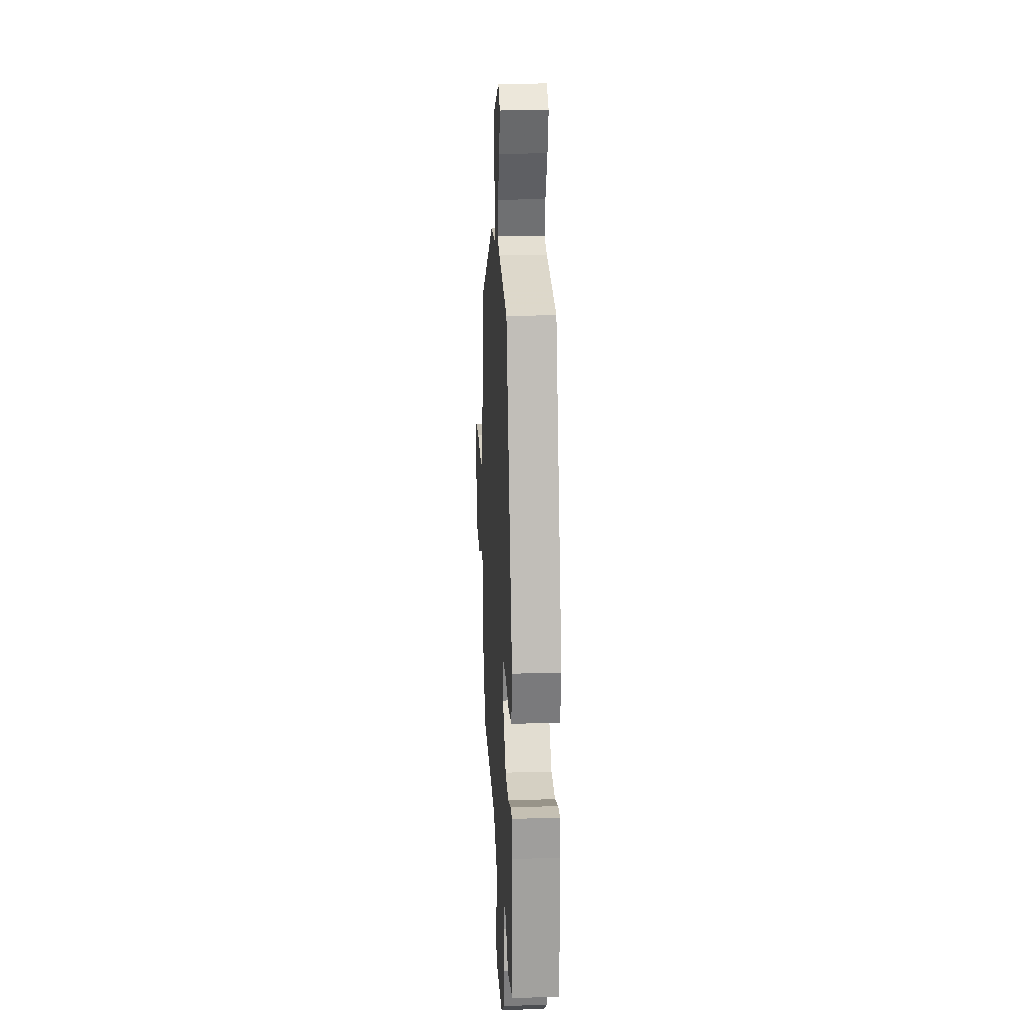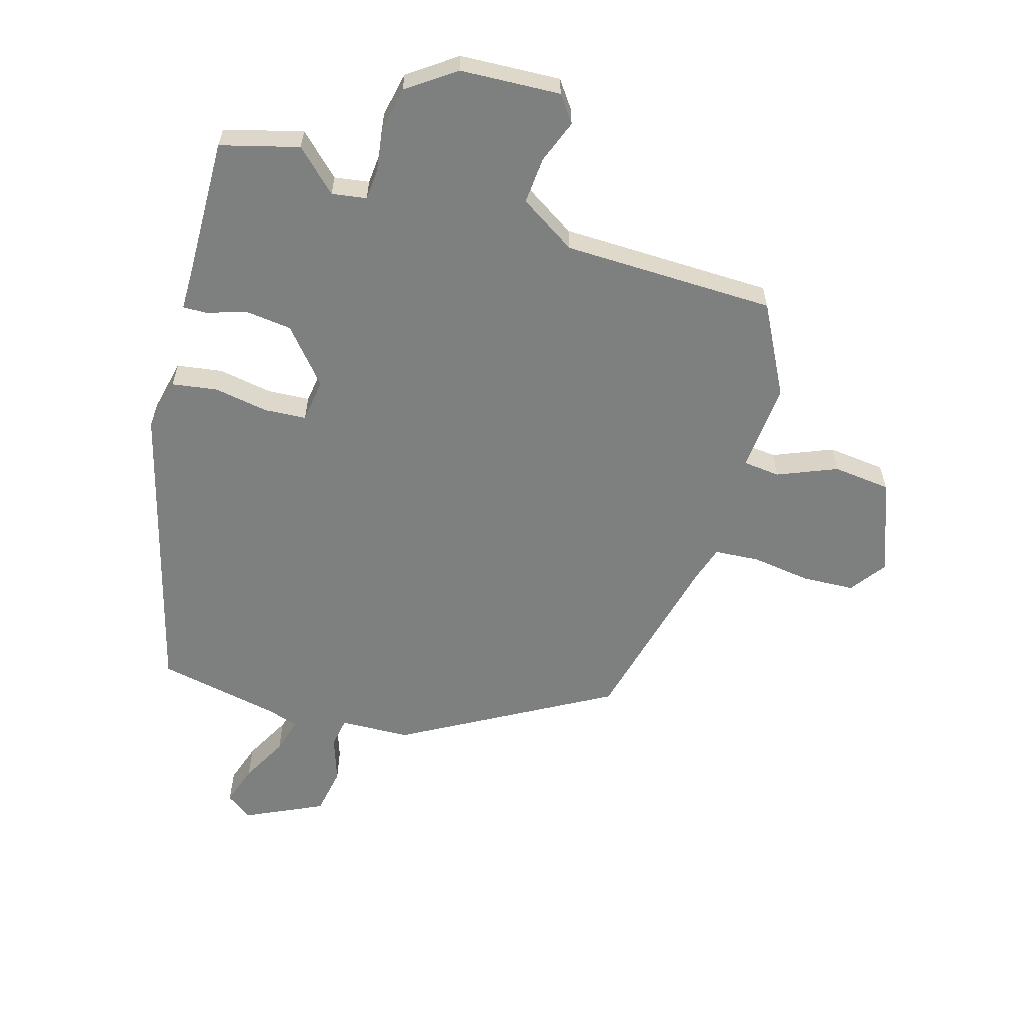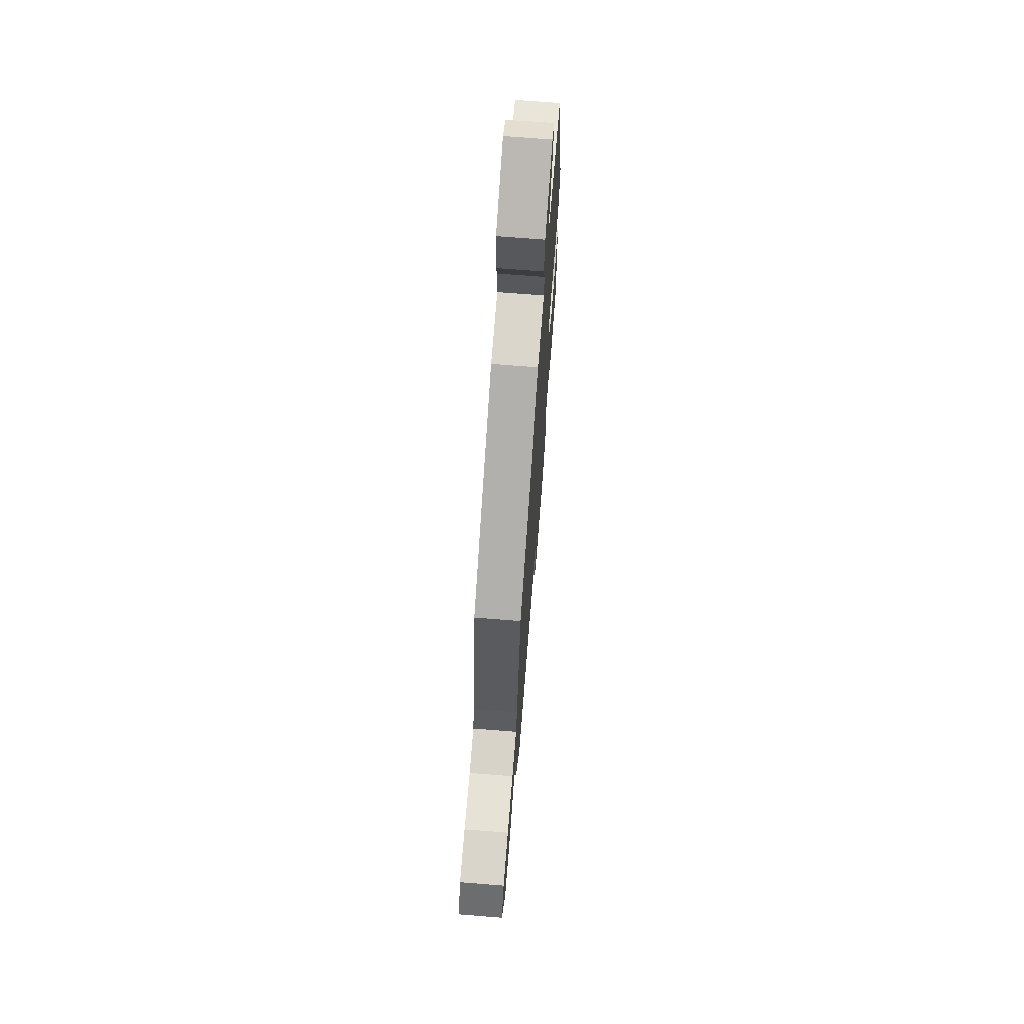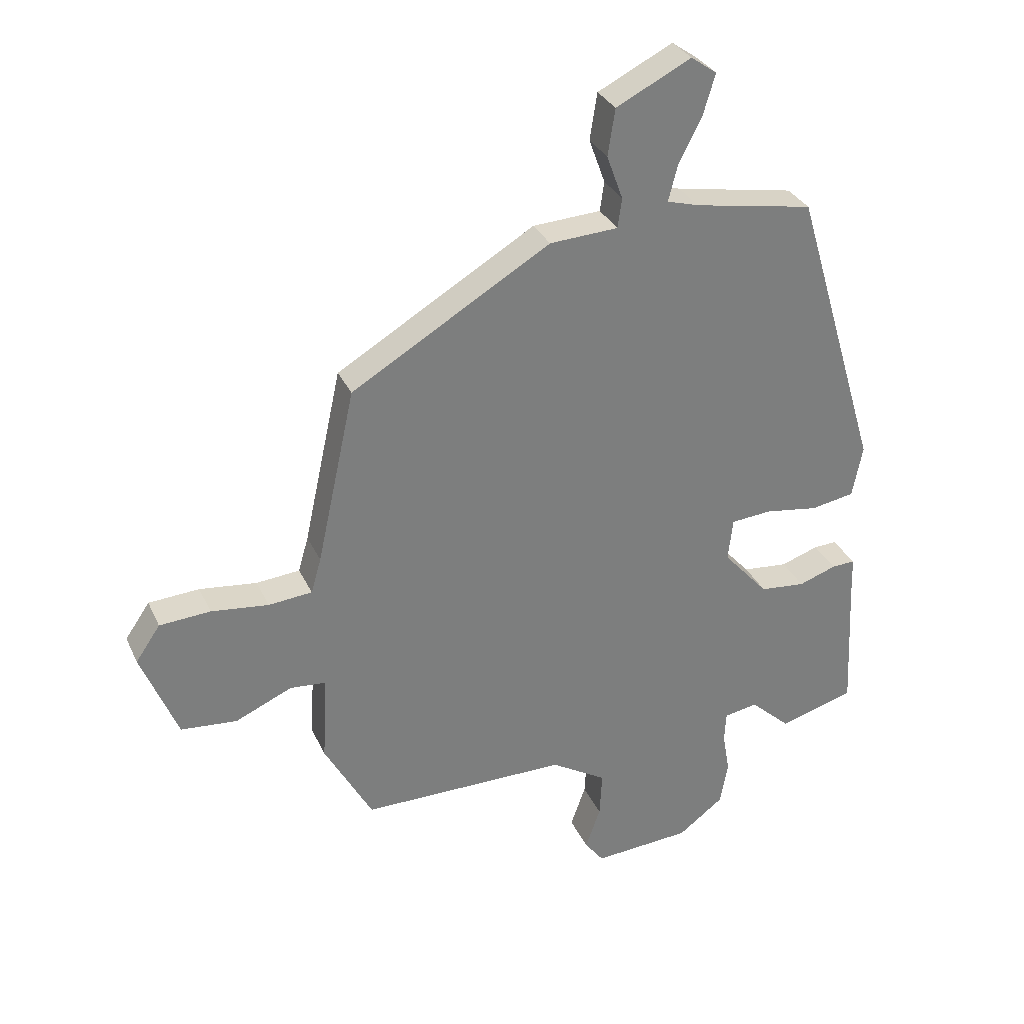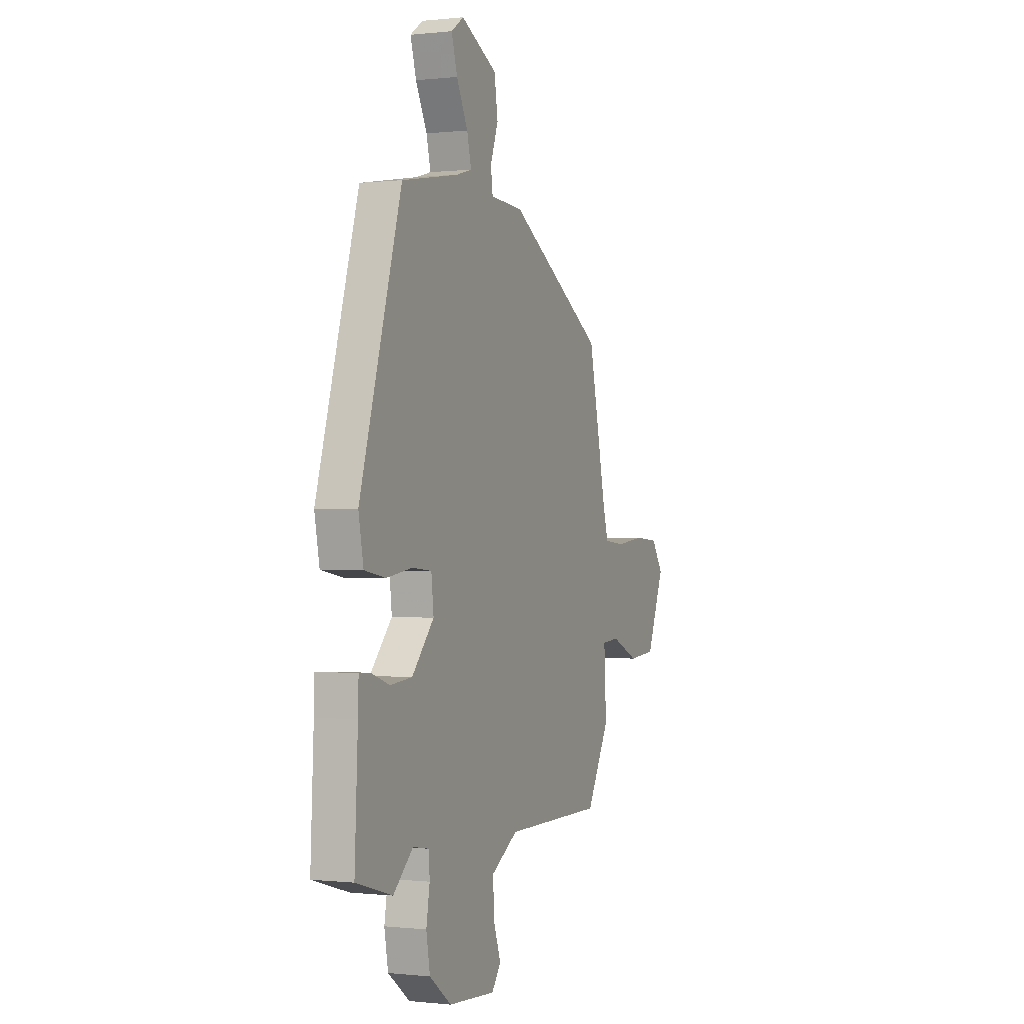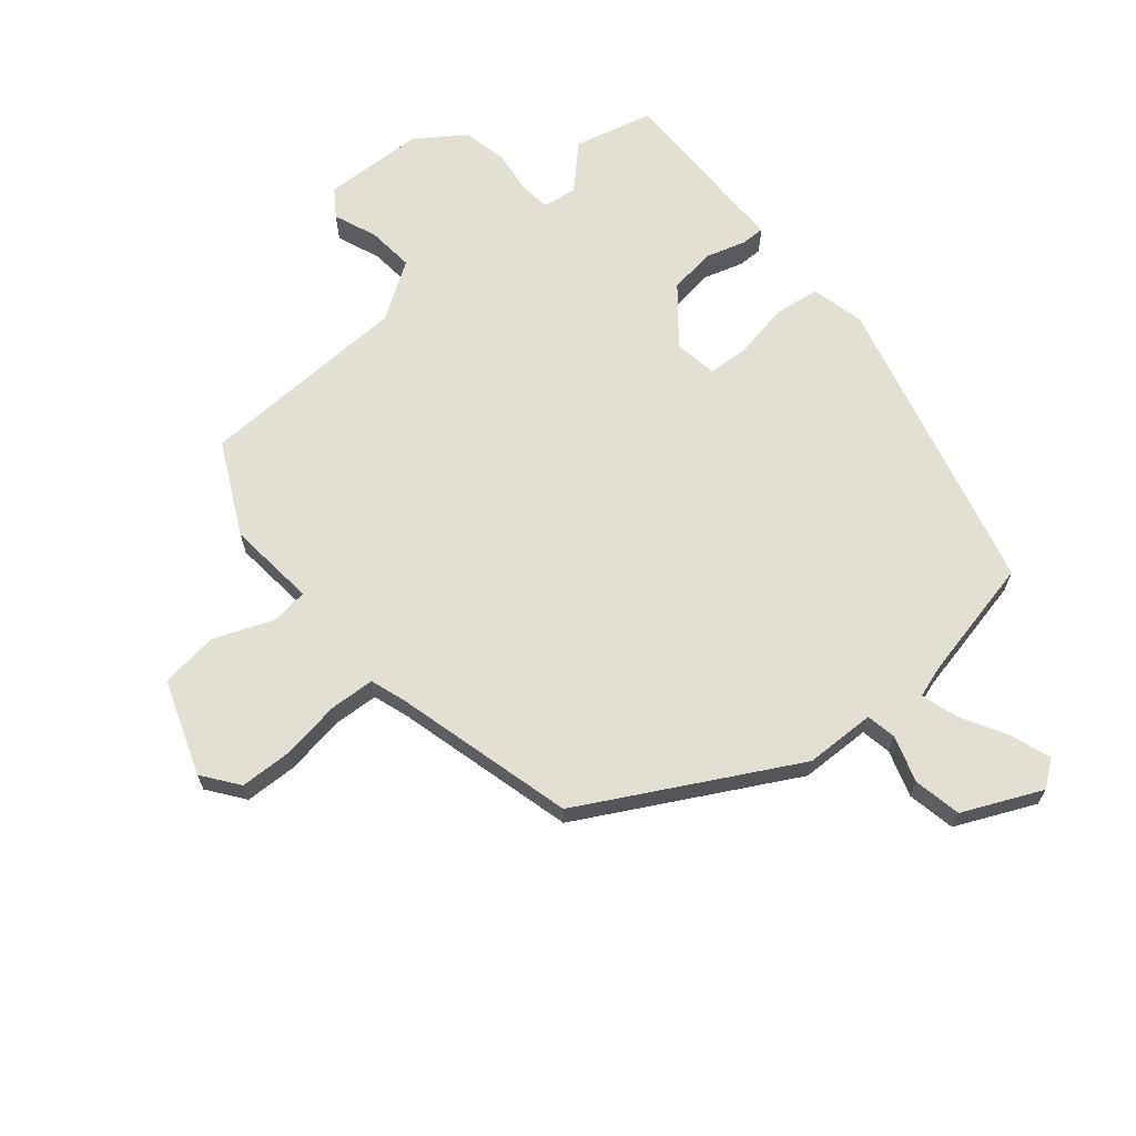
<metadata>
{"format":"obj","ext":"obj","renderer":"f3d","projection":"perspective","resolution":1024,"background":"white","views":[{"elev":21.0,"azim":86.9,"up":"+Z"},{"elev":-59.6,"azim":162.3,"up":"+Y"},{"elev":70.1,"azim":-85.5,"up":"+Z"},{"elev":31.4,"azim":-21.5,"up":"+Z"},{"elev":-0.1,"azim":112.7,"up":"+Z"},{"elev":66.6,"azim":-42.2,"up":"+Y"}]}
</metadata>
<code>
v 0.351 0.07 0.511
v 0.495 0.07 0.028
v 0.478 0.07 -0.059
v 0.405 0.07 -0.072
v 0.316 0.07 -0.059
v 0.248 0.07 -0.065
v 0.24 0.07 -0.136
v 0.316 0.07 -0.221
v 0.392 0.07 -0.228
v 0.455 0.07 -0.206
v 0.494 0.07 -0.204
v 0.496 0.07 -0.269
v 0.507 0.07 -0.498
v 0.381 0.07 -0.535
v 0.313 0.07 -0.473
v 0.257 0.07 -0.483
v 0.254 0.07 -0.533
v 0.266 0.07 -0.603
v 0.253 0.07 -0.676
v 0.177 0.07 -0.733
v 0.014 0.07 -0.745
v -0.018 0.07 -0.703
v 0.007 0.07 -0.632
v 0.011 0.07 -0.556
v -0.082 0.07 -0.5
v -0.427 0.07 -0.501
v -0.507 0.07 -0.356
v -0.499 0.07 -0.211
v -0.559 0.07 -0.206
v -0.654 0.07 -0.248
v -0.748 0.07 -0.24
v -0.809 0.07 -0.089
v -0.768 0.07 -0.029
v -0.683 0.07 -0.023
v -0.587 0.07 -0.034
v -0.514 0.07 -0.027
v -0.497 0.07 0.032
v -0.433 0.07 0.325
v -0.101 0.07 0.523
v 0.013 0.07 0.53
v 0.02 0.07 0.579
v -0.007 0.07 0.653
v 0.005 0.07 0.731
v 0.13 0.07 0.794
v 0.173 0.07 0.764
v 0.153 0.07 0.697
v 0.114 0.07 0.62
v 0.099 0.07 0.561
v 0.152 0.07 0.546
v 0.351 0 0.511
v 0.495 0 0.028
v 0.478 0 -0.059
v 0.405 0 -0.072
v 0.316 0 -0.059
v 0.248 0 -0.065
v 0.24 0 -0.136
v 0.316 0 -0.221
v 0.392 0 -0.228
v 0.455 0 -0.206
v 0.494 0 -0.204
v 0.496 0 -0.269
v 0.507 0 -0.498
v 0.381 0 -0.535
v 0.313 0 -0.473
v 0.257 0 -0.483
v 0.254 0 -0.533
v 0.266 0 -0.603
v 0.253 0 -0.676
v 0.177 0 -0.733
v 0.014 0 -0.745
v -0.018 0 -0.703
v 0.007 0 -0.632
v 0.011 0 -0.556
v -0.082 0 -0.5
v -0.427 0 -0.501
v -0.507 0 -0.356
v -0.499 0 -0.211
v -0.559 0 -0.206
v -0.654 0 -0.248
v -0.748 0 -0.24
v -0.809 0 -0.089
v -0.768 0 -0.029
v -0.683 0 -0.023
v -0.587 0 -0.034
v -0.514 0 -0.027
v -0.497 0 0.032
v -0.433 0 0.325
v -0.101 0 0.523
v 0.013 0 0.53
v 0.02 0 0.579
v -0.007 0 0.653
v 0.005 0 0.731
v 0.13 0 0.794
v 0.173 0 0.764
v 0.153 0 0.697
v 0.114 0 0.62
v 0.099 0 0.561
v 0.152 0 0.546
f 45 46 47
f 44 45 47
f 43 44 47
f 42 43 47
f 41 42 47
f 40 41 47 48
f 37 38 39 40
f 40 48 49
f 37 40 49
f 36 37 49
f 33 34 35
f 32 33 35
f 31 32 35
f 30 31 35
f 29 30 35
f 28 29 35 36
f 25 26 27 28
f 36 49 1
f 28 36 1
f 25 28 1
f 24 25 1
f 21 22 23
f 20 21 23
f 19 20 23
f 18 19 23
f 17 18 23
f 16 17 23 24
f 12 13 14 15
f 12 15 16
f 11 12 16
f 10 11 16
f 9 10 16
f 8 9 16 24
f 3 4 5
f 2 3 5
f 1 2 5
f 1 5 6
f 24 1 6
f 7 8 24
f 6 7 24
f 96 95 94
f 96 94 93
f 96 93 92
f 96 92 91
f 96 91 90
f 97 96 90 89
f 89 88 87 86
f 98 97 89
f 98 89 86
f 98 86 85
f 84 83 82
f 84 82 81
f 84 81 80
f 84 80 79
f 84 79 78
f 85 84 78 77
f 77 76 75 74
f 50 98 85
f 50 85 77
f 50 77 74
f 50 74 73
f 72 71 70
f 72 70 69
f 72 69 68
f 72 68 67
f 72 67 66
f 73 72 66 65
f 64 63 62 61
f 65 64 61
f 65 61 60
f 65 60 59
f 65 59 58
f 73 65 58 57
f 54 53 52
f 54 52 51
f 54 51 50
f 55 54 50
f 55 50 73
f 73 57 56
f 73 56 55
f 1 50 51 2
f 2 51 52 3
f 3 52 53 4
f 4 53 54 5
f 5 54 55 6
f 6 55 56 7
f 7 56 57 8
f 8 57 58 9
f 9 58 59 10
f 10 59 60 11
f 11 60 61 12
f 12 61 62 13
f 13 62 63 14
f 14 63 64 15
f 15 64 65 16
f 16 65 66 17
f 17 66 67 18
f 18 67 68 19
f 19 68 69 20
f 20 69 70 21
f 21 70 71 22
f 22 71 72 23
f 23 72 73 24
f 24 73 74 25
f 25 74 75 26
f 26 75 76 27
f 27 76 77 28
f 28 77 78 29
f 29 78 79 30
f 30 79 80 31
f 31 80 81 32
f 32 81 82 33
f 33 82 83 34
f 34 83 84 35
f 35 84 85 36
f 36 85 86 37
f 37 86 87 38
f 38 87 88 39
f 39 88 89 40
f 40 89 90 41
f 41 90 91 42
f 42 91 92 43
f 43 92 93 44
f 44 93 94 45
f 45 94 95 46
f 46 95 96 47
f 47 96 97 48
f 48 97 98 49
f 49 98 50 1

</code>
